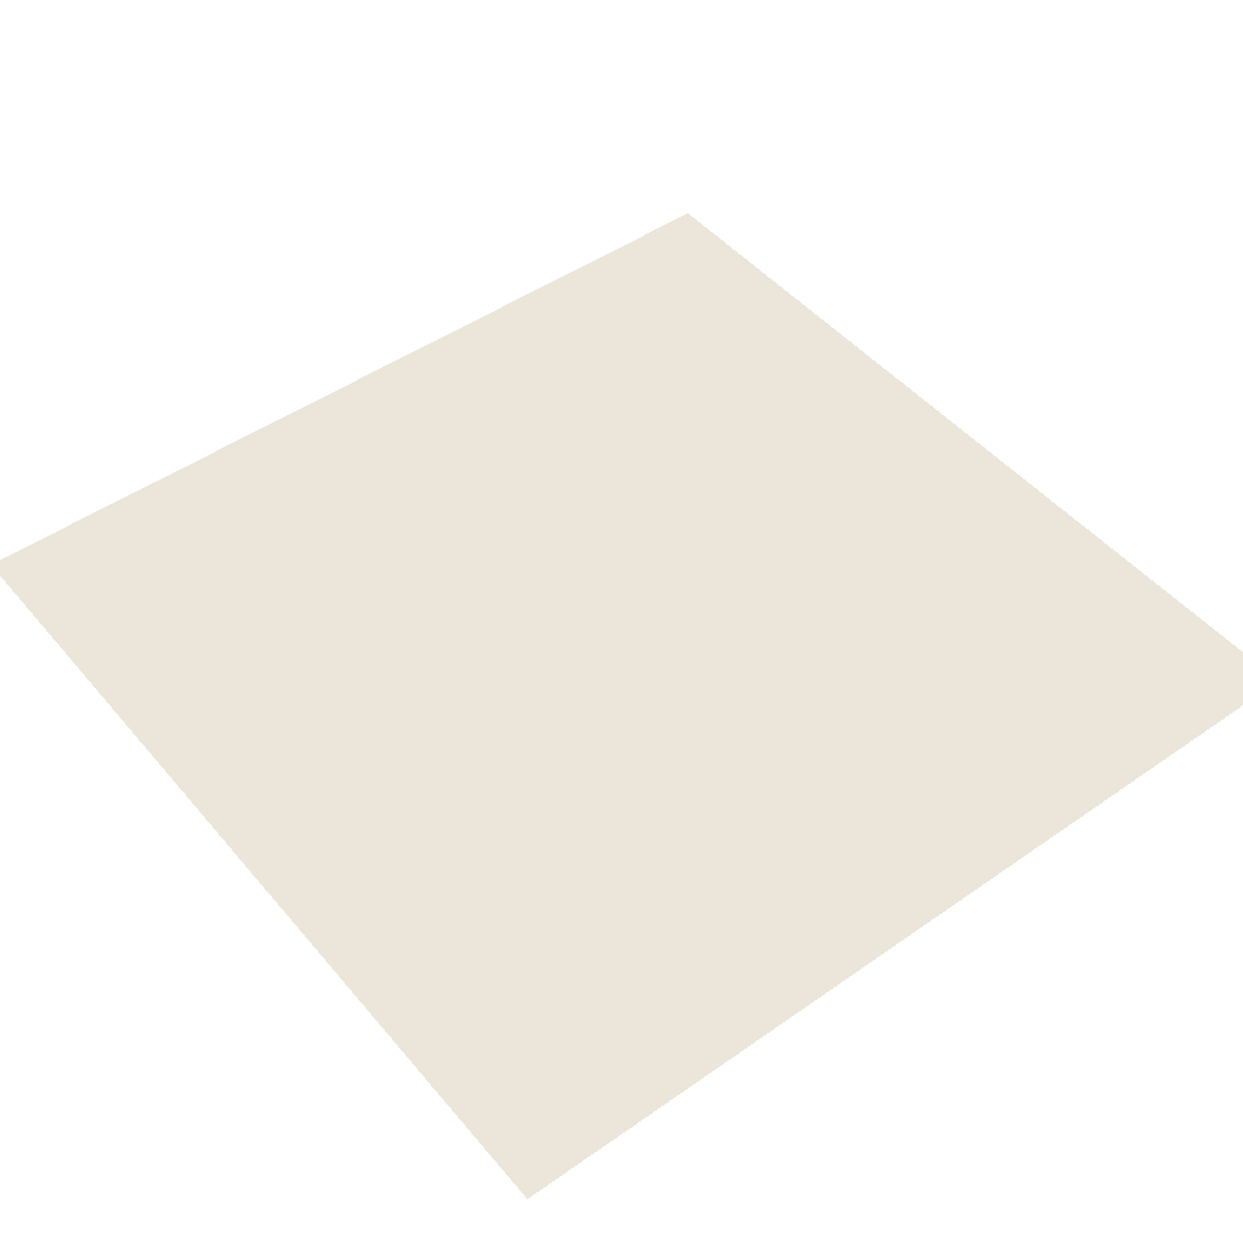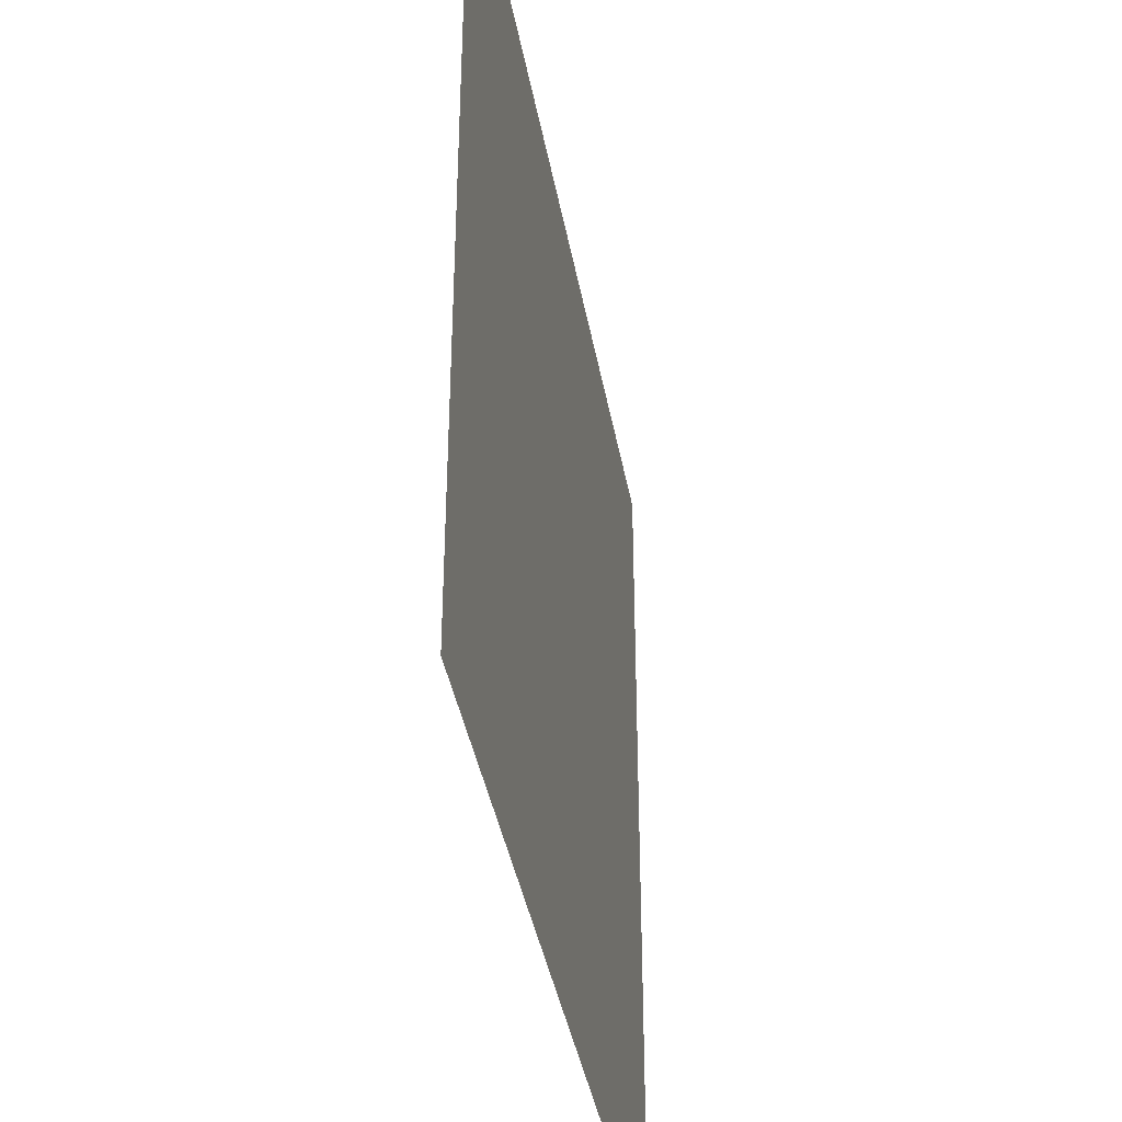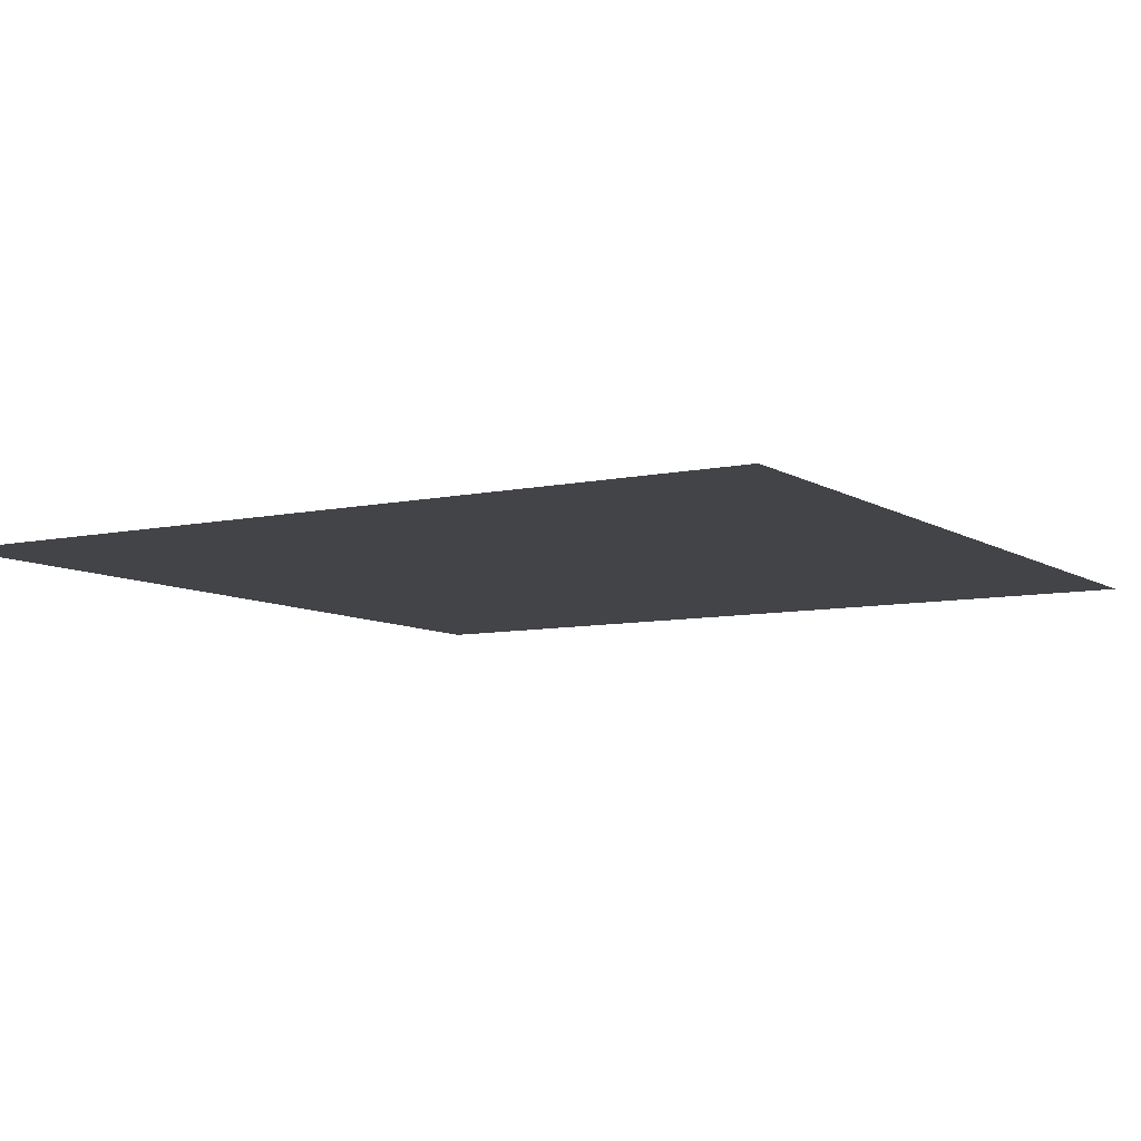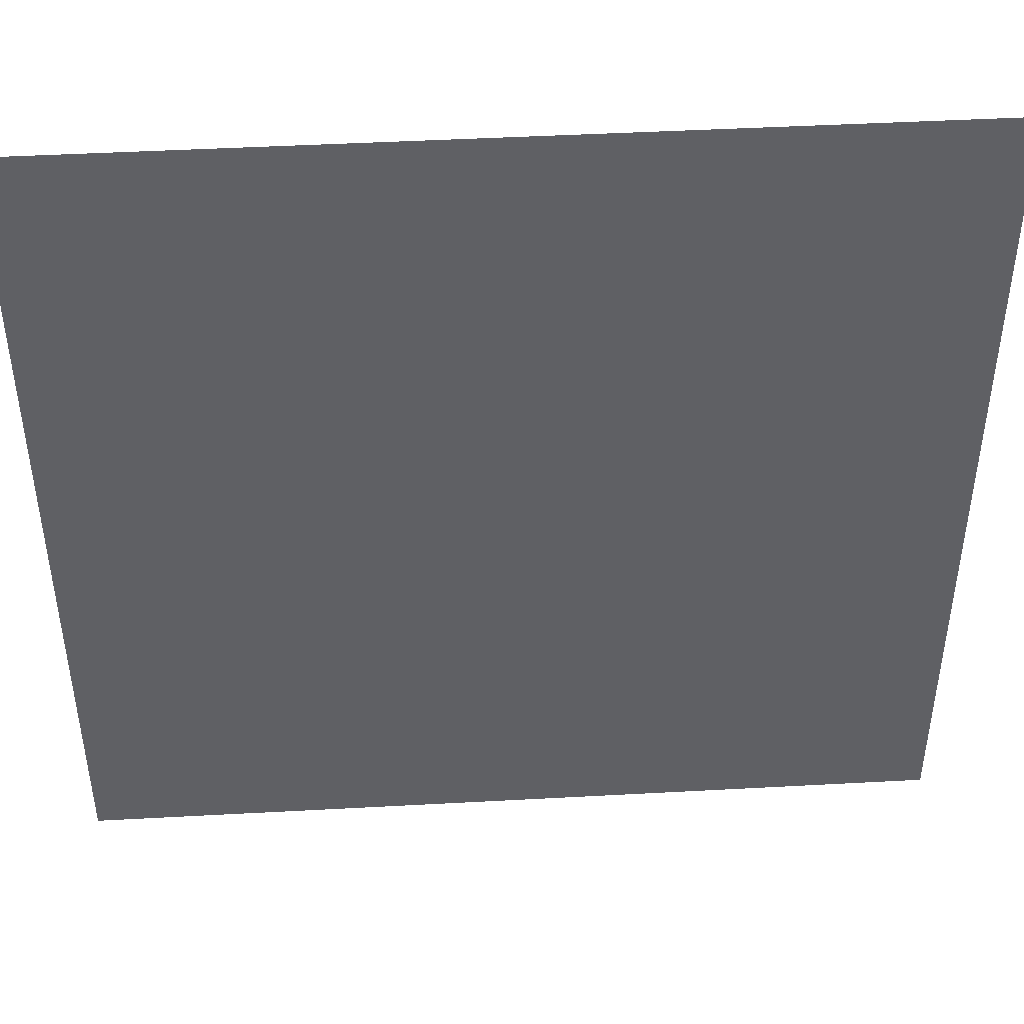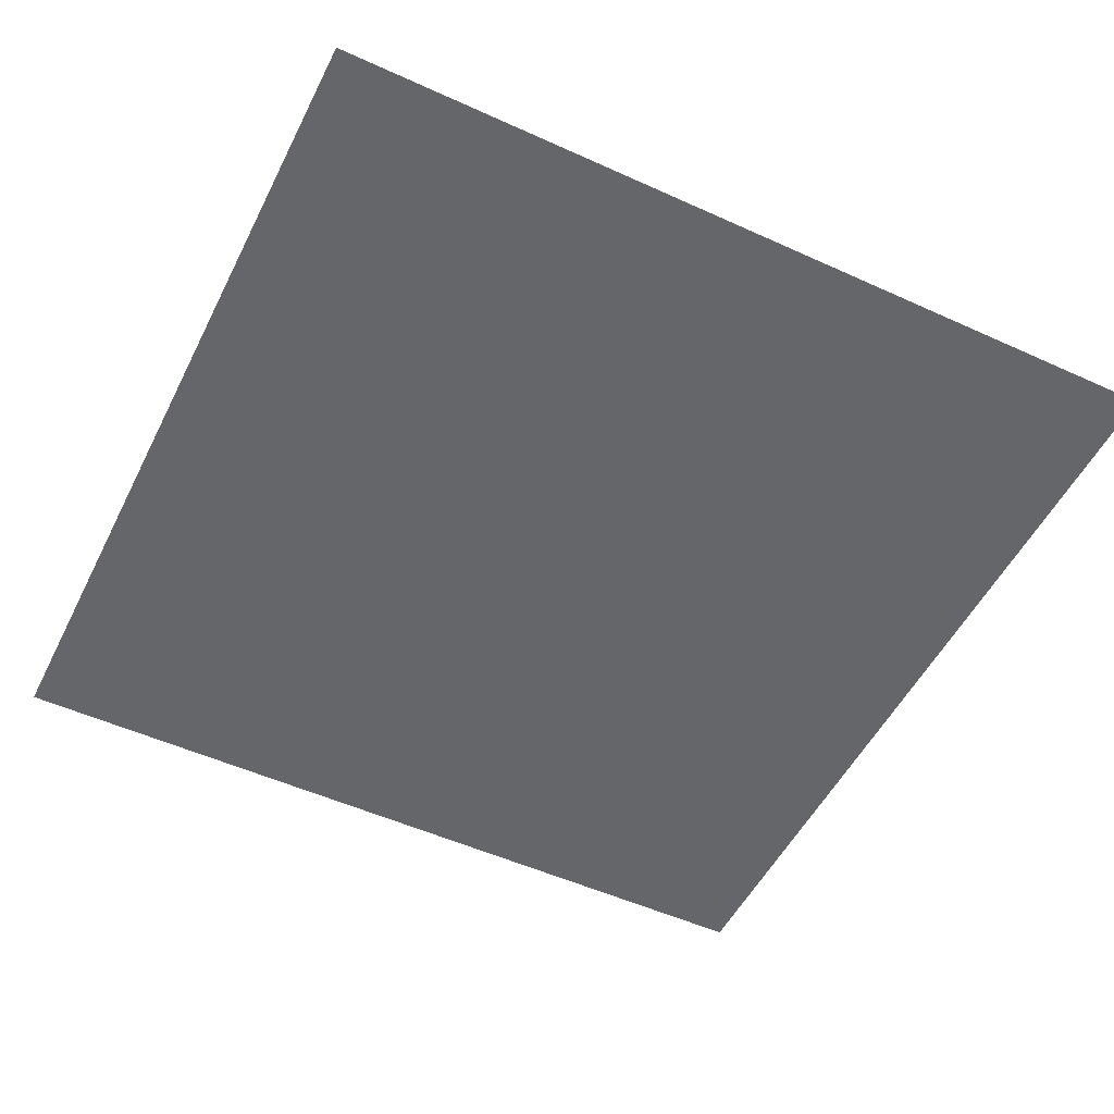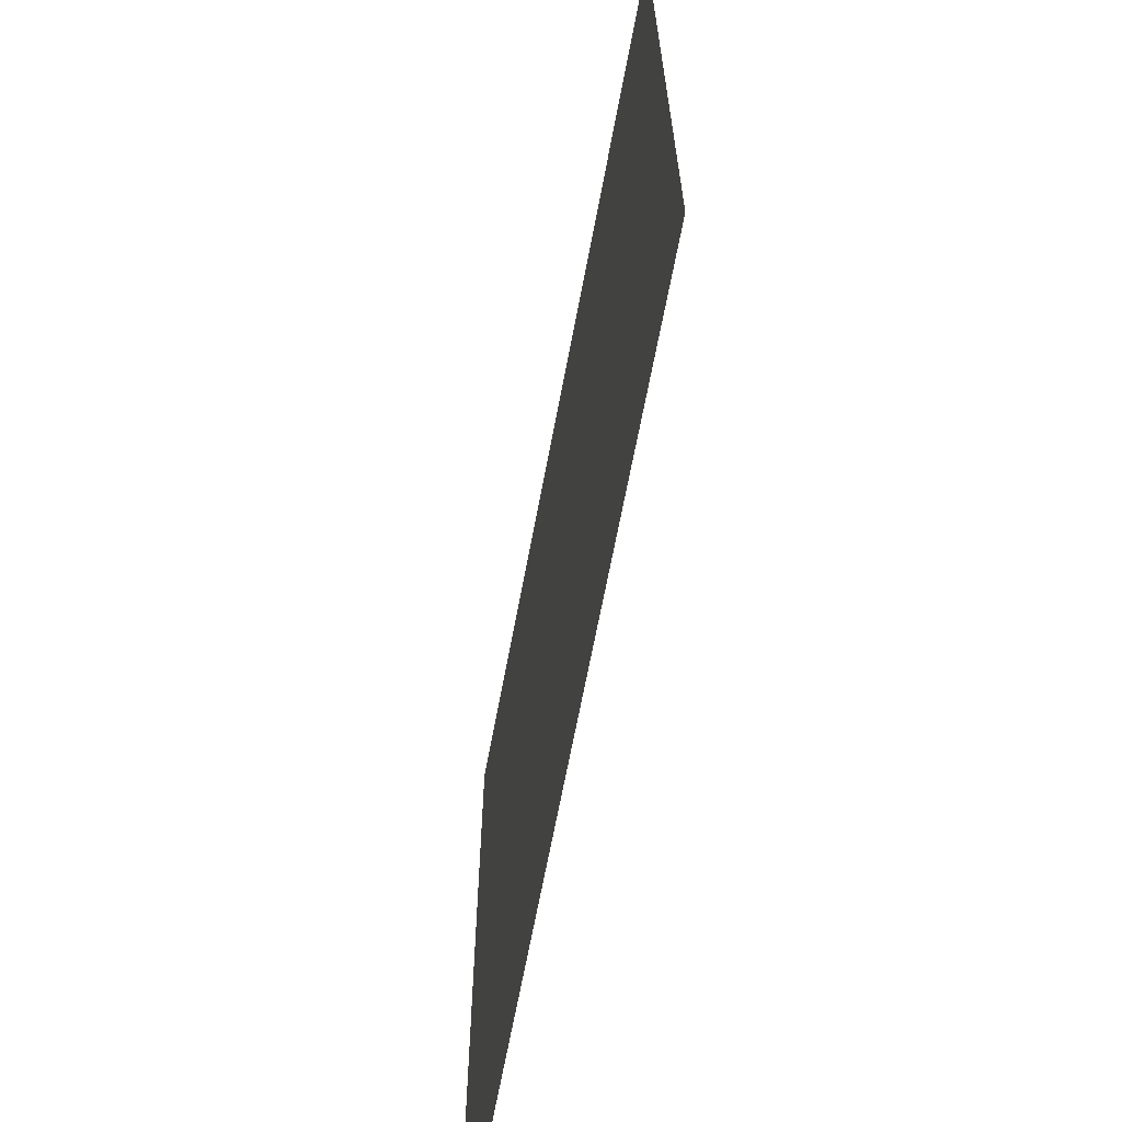
<metadata>
{"format":"obj","ext":"obj","renderer":"f3d","projection":"perspective","resolution":1024,"background":"white","views":[{"elev":48.0,"azim":-128.1,"up":"+Z"},{"elev":-39.8,"azim":-79.9,"up":"+Y"},{"elev":-8.0,"azim":121.3,"up":"+Z"},{"elev":45.6,"azim":176.4,"up":"+Y"},{"elev":-51.8,"azim":-116.2,"up":"+Z"},{"elev":-67.3,"azim":79.3,"up":"+Y"}]}
</metadata>
<code>
v -10126 -3984 0
v -10292 -3984 0
v -10292 -3818 0
v -10126 -3818 0
g S4-2-F_mesh_0013
f 1 2 3 4

</code>
